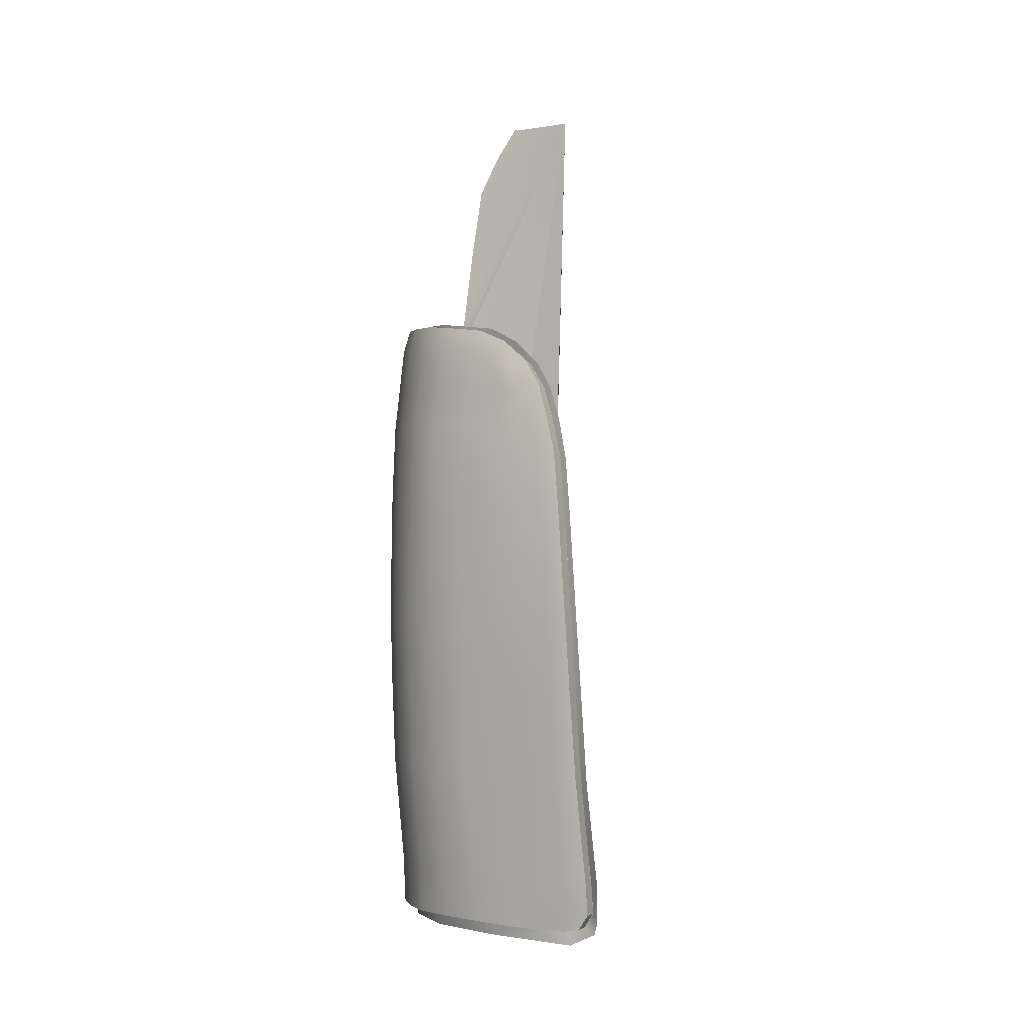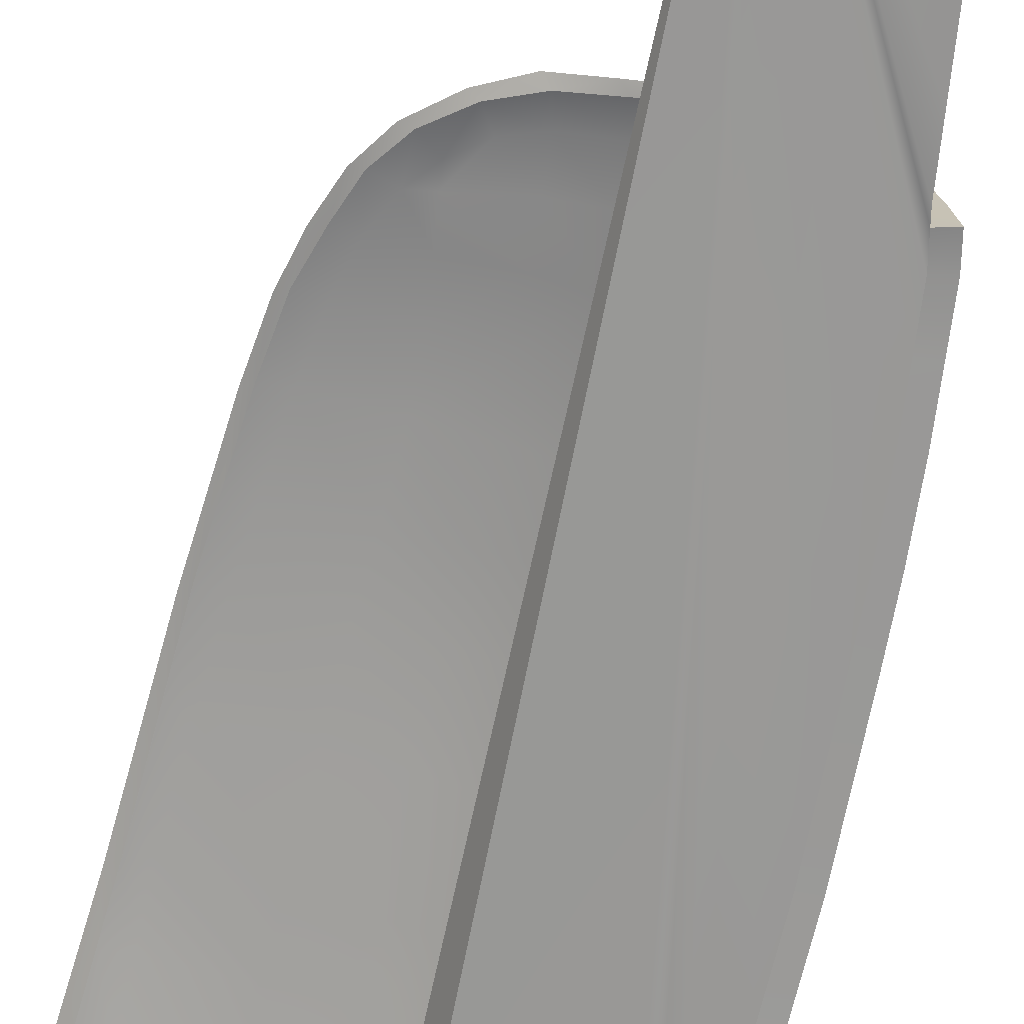
<metadata>
{"format":"obj","ext":"obj","renderer":"f3d","projection":"perspective","resolution":1024,"background":"white","views":[{"elev":-2.5,"azim":29.1,"up":"+Y"},{"elev":-71.0,"azim":168.5,"up":"+Z"}]}
</metadata>
<code>
v  -256.6 22.24 77.35
v  -256.4 23.28 77.13
v  -256.8 22.27 75.51
v  -256.6 23.33 75.34
v  -256.1 23.23 78.88
v  -256.3 22.2 79.14
v  -255.6 23.17 80.72
v  -255.8 22.12 80.96
v  -252.4 21.73 84.84
v  -252.3 22.85 84.52
v  -253.9 21.89 83.81
v  -253.7 22.99 83.53
v  -250.6 22.56 85.16
v  -250.8 21.49 85.49
v  -246 20.57 86.24
v  -247.3 21.6 85.89
v  -246.8 19.93 86.44
v  -247.8 20.76 86.16
v  -245 19.31 86.55
v  -246 18.97 86.68
v  -244.4 17.74 86.87
v  -245.3 17.61 86.92
v  -243.8 15.92 87.17
v  -244.8 15.91 87.21
v  -243.4 13.37 87.5
v  -244.4 13.39 87.54
v  -243.1 10.47 87.67
v  -244.1 10.49 87.69
v  -243.8 7.819 87.84
v  -243.5 4.472 87.89
v  -242.9 7.798 87.83
v  -242.7 4.479 87.84
v  -243.3 0.2518 87.88
v  -242.4 0.2867 87.79
v  -256.9 13.1 78.12
v  -256.9 15.62 77.98
v  -257.2 13.09 75.79
v  -257.2 15.61 75.73
v  -254 15.64 84.57
v  -254 13.15 84.75
v  -252.6 15.67 85.61
v  -252.6 13.18 85.8
v  -251.1 15.71 86.23
v  -251 13.22 86.42
v  -249.4 13.26 86.81
v  -247.2 13.32 87.22
v  -249.4 15.75 86.61
v  -247.2 15.82 87.03
v  -248.9 4.322 87.16
v  -248.8 0.3239 87.13
v  -246.7 4.422 87.44
v  -246.6 0.2904 87.4
v  -250.6 0.3472 86.69
v  -250.8 4.337 86.72
v  -252.3 0.3744 86.01
v  -252.5 4.354 86.04
v  -253.7 0.372 84.97
v  -253.8 4.328 85
v  -256.3 0.305 80.66
v  -255.7 0.3379 82.24
v  -256.4 4.243 80.69
v  -255.8 4.275 82.27
v  -256.9 0.1794 75.91
v  -256.6 0.2422 78.32
v  -257.1 4.285 75.92
v  -256.8 4.264 78.34
v  -256.9 18.18 77.77
v  -257.1 18.37 75.65
v  -256.6 17.98 79.85
v  -256.5 15.61 80.19
v  -256 17.92 81.57
v  -256 15.61 81.84
v  -252.6 17.68 85.36
v  -254.1 17.77 84.33
v  -251 17.65 85.97
v  -247 17.62 86.75
v  -249.3 17.63 86.35
v  -246.9 7.797 87.44
v  -242 -4.79 87.52
v  -242.2 -2.171 87.67
v  -243.2 -4.772 87.63
v  -243.2 -2.161 87.78
v  -246.8 19.11 86.59
v  -249.1 21.24 85.9
v  -249.2 19.58 86.1
v  -252.5 19.86 85.08
v  -250.9 19.72 85.71
v  -254 19.98 84.05
v  -256.4 20.24 79.47
v  -255.9 20.17 81.25
v  -256.7 20.35 77.55
v  -256.9 20.46 75.58
v  -249 7.794 87.16
v  -250.9 7.796 86.72
v  -252.6 7.8 86.04
v  -253.9 7.805 85
v  -256 7.814 82.28
v  -256.5 7.814 80.69
v  -257.2 7.852 75.9
v  -256.9 7.834 78.33
v  -241.9 -6.191 87.48
v  -246 -7.072 87.29
v  -246.2 -4.79 87.37
v  -248.1 -7.027 87.03
v  -248.3 -4.797 87.1
v  -250 -7.031 86.52
v  -250.2 -4.784 86.58
v  -251.8 -7.056 85.88
v  -251.9 -4.783 85.87
v  -253.2 -4.775 84.79
v  -253.1 -7.09 84.8
v  -255.7 -7.095 80.28
v  -255.1 -7.101 81.96
v  -255.9 -4.76 80.44
v  -255.3 -4.762 82.02
v  -256.3 -7.146 75.63
v  -256 -7.12 77.98
v  -256.5 -4.754 75.8
v  -256.2 -4.758 78.15
v  -243.1 -7.025 87.44
v  -242.3 -6.894 87.46
v  -256 13.11 82.02
v  -256.5 13.1 80.39
v  -247 10.48 87.33
v  -249.2 10.47 86.99
v  -252.6 10.48 85.92
v  -251 10.48 86.57
v  -254 10.49 84.88
v  -256.5 10.5 80.54
v  -256 10.5 82.15
v  -257.2 10.54 75.84
v  -256.9 10.52 78.22
v  -246.4 -2.175 87.41
v  -248.6 -2.171 87.13
v  -250.4 -2.158 86.69
v  -252.1 -2.146 85.98
v  -253.5 -2.134 84.9
v  -255.5 -2.127 82.14
v  -256.1 -2.128 80.55
v  -256.7 -2.13 75.86
v  -256.4 -2.13 78.24
v  -248.8 22.25 85.56
v  -254.5 -4.768 83.36
v  -254.3 -7.11 83.37
v  -254.7 -2.128 83.47
v  -254.9 0.3653 83.58
v  -255 4.302 83.61
v  -255.1 7.811 83.61
v  -255.2 10.5 83.49
v  -255.2 13.12 83.37
v  -255.3 15.61 83.19
v  -255.3 17.86 82.98
v  -255.2 20.1 82.7
v  -255.1 22.04 82.46
v  -254.9 23.12 82.22
g N826_541C_R_1_N_N826_541C_R
f 1 2 3
f 2 4 3
f 5 6 7
f 6 8 7
f 9 10 11
f 10 12 11
f 10 9 13
f 9 14 13
f 15 16 17
f 16 18 17
f 19 15 20
f 15 17 20
f 21 19 22
f 19 20 22
f 23 21 24
f 21 22 24
f 25 23 26
f 23 24 26
f 27 25 28
f 25 26 28
f 29 30 31
f 30 32 31
f 30 33 32
f 33 34 32
f 35 36 37
f 36 38 37
f 39 40 41
f 40 42 41
f 41 42 43
f 42 44 43
f 45 46 47
f 46 48 47
f 49 50 51
f 50 52 51
f 53 54 55
f 54 56 55
f 55 56 57
f 56 58 57
f 59 60 61
f 60 62 61
f 63 64 65
f 64 66 65
f 36 67 38
f 67 68 38
f 69 70 71
f 70 72 71
f 41 73 39
f 73 74 39
f 73 41 75
f 41 43 75
f 76 77 48
f 77 47 48
f 48 46 24
f 46 26 24
f 30 29 51
f 29 78 51
f 79 80 81
f 80 82 81
f 20 17 83
f 17 18 83
f 84 85 18
f 85 83 18
f 86 73 87
f 73 75 87
f 88 74 86
f 74 73 86
f 89 69 90
f 69 71 90
f 67 91 68
f 91 92 68
f 76 48 22
f 48 24 22
f 93 49 78
f 49 51 78
f 54 94 56
f 94 95 56
f 96 58 95
f 58 56 95
f 62 97 61
f 97 98 61
f 99 65 100
f 65 66 100
f 51 52 30
f 52 33 30
f 79 81 101
f 102 103 104
f 103 105 104
f 106 107 108
f 107 109 108
f 110 111 109
f 111 108 109
f 112 113 114
f 113 115 114
f 116 117 118
f 117 119 118
f 81 120 101
f 120 121 101
f 120 81 102
f 82 103 81
f 103 102 81
f 122 72 123
f 72 70 123
f 46 124 26
f 124 28 26
f 45 125 46
f 125 124 46
f 42 126 44
f 126 127 44
f 40 128 42
f 128 126 42
f 123 129 122
f 129 130 122
f 37 131 35
f 131 132 35
f 33 133 82
f 133 103 82
f 103 133 105
f 133 134 105
f 107 135 109
f 135 136 109
f 109 136 110
f 136 137 110
f 138 139 115
f 139 114 115
f 118 119 140
f 119 141 140
f 140 141 63
f 141 64 63
f 60 59 138
f 59 139 138
f 136 55 137
f 55 57 137
f 135 53 136
f 53 55 136
f 133 52 134
f 52 50 134
f 133 33 52
f 80 34 82
f 34 33 82
f 31 27 29
f 27 28 29
f 124 78 28
f 78 29 28
f 125 93 124
f 93 78 124
f 126 95 127
f 95 94 127
f 128 96 126
f 96 95 126
f 129 98 130
f 98 97 130
f 131 99 132
f 99 100 132
f 91 1 92
f 1 3 92
f 6 89 8
f 89 90 8
f 11 88 9
f 88 86 9
f 9 86 14
f 86 87 14
f 83 76 20
f 76 22 20
f 85 77 83
f 77 76 83
f 13 14 142
f 14 84 142
f 14 87 84
f 87 85 84
f 87 75 85
f 75 77 85
f 77 75 47
f 75 43 47
f 43 44 47
f 44 45 47
f 44 127 45
f 127 125 45
f 127 94 125
f 94 93 125
f 49 93 54
f 93 94 54
f 50 49 53
f 49 54 53
f 53 135 50
f 135 134 50
f 135 107 134
f 107 105 134
f 104 105 106
f 105 107 106
f 143 144 110
f 144 111 110
f 110 137 143
f 137 145 143
f 137 57 145
f 57 146 145
f 57 58 146
f 58 147 146
f 148 147 96
f 147 58 96
f 149 148 128
f 148 96 128
f 150 149 40
f 149 128 40
f 151 150 39
f 150 40 39
f 39 74 151
f 74 152 151
f 153 152 88
f 152 74 88
f 88 11 153
f 11 154 153
f 11 12 154
f 12 155 154
f 7 8 155
f 8 154 155
f 8 90 154
f 90 153 154
f 90 71 153
f 71 152 153
f 71 72 152
f 72 151 152
f 72 122 151
f 122 150 151
f 122 130 150
f 130 149 150
f 130 97 149
f 97 148 149
f 147 148 62
f 148 97 62
f 60 146 62
f 146 147 62
f 146 60 145
f 60 138 145
f 138 115 145
f 115 143 145
f 144 143 113
f 143 115 113
f 6 5 1
f 5 2 1
f 89 6 91
f 6 1 91
f 69 89 67
f 89 91 67
f 70 69 36
f 69 67 36
f 123 70 35
f 70 36 35
f 35 132 123
f 132 129 123
f 132 100 129
f 100 98 129
f 100 66 98
f 66 61 98
f 64 59 66
f 59 61 66
f 141 139 64
f 139 59 64
f 119 114 141
f 114 139 141
f 117 112 119
f 112 114 119
f 142 84 16
f 84 18 16
v  -257.3 22.34 77.43
v  -257.1 23.43 77.22
v  -257.5 22.36 75.58
v  -257.2 23.46 75.4
v  -256.8 23.39 79.02
v  -257 22.32 79.28
v  -256.2 23.35 80.95
v  -256.5 22.24 81.21
v  -252.7 21.88 85.43
v  -252.6 23.05 85.1
v  -254.3 22.03 84.31
v  -254.1 23.18 84.02
v  -250.8 22.77 85.78
v  -251 21.65 86.13
v  -246 20.76 86.89
v  -247.3 21.81 86.54
v  -246.8 20.09 87.11
v  -247.9 20.93 86.82
v  -245 19.47 87.21
v  -246 19.1 87.35
v  -244.4 17.86 87.54
v  -245.3 17.72 87.59
v  -243.8 16.03 87.84
v  -244.8 16.01 87.88
v  -243.4 13.44 88.18
v  -244.4 13.45 88.22
v  -243.1 10.51 88.35
v  -244.1 10.52 88.37
v  -243.8 7.839 88.52
v  -243.6 4.473 88.57
v  -242.9 7.82 88.51
v  -242.6 4.479 88.52
v  -243.3 0.2363 88.56
v  -242.3 0.2716 88.46
v  -257.6 13.1 78.21
v  -257.6 15.63 78.08
v  -257.9 13.1 75.87
v  -257.8 15.63 75.8
v  -254.5 15.68 85.08
v  -254.5 13.17 85.26
v  -252.9 15.73 86.21
v  -252.9 13.21 86.39
v  -251.3 15.77 86.87
v  -251.2 13.26 87.07
v  -249.5 13.3 87.48
v  -247.3 13.37 87.89
v  -249.5 15.82 87.27
v  -247.3 15.9 87.7
v  -249.1 4.314 87.83
v  -248.9 0.3139 87.8
v  -246.8 4.417 88.11
v  -246.7 0.2826 88.08
v  -250.8 0.3306 87.33
v  -251 4.327 87.36
v  -252.6 0.3464 86.6
v  -252.8 4.339 86.63
v  -254.1 0.3341 85.47
v  -254.3 4.309 85.5
v  -256.9 0.2604 80.83
v  -256.3 0.2932 82.54
v  -257.1 4.218 80.86
v  -256.5 4.251 82.57
v  -257.6 0.1363 75.99
v  -257.3 0.1984 78.41
v  -257.8 4.257 76
v  -257.5 4.238 78.43
v  -257.5 18.21 77.86
v  -257.7 18.41 75.71
v  -257.2 18.02 80.01
v  -257.2 15.63 80.35
v  -256.7 17.96 81.83
v  -256.6 15.63 82.11
v  -252.9 17.76 85.96
v  -254.5 17.84 84.84
v  -251.2 17.74 86.62
v  -247.1 17.72 87.41
v  -249.5 17.72 87.01
v  -246.9 7.807 88.12
v  -241.9 -4.815 88.2
v  -242.1 -2.201 88.35
v  -243.2 -4.811 88.31
v  -243.2 -2.192 88.46
v  -246.9 19.21 87.25
v  -249.2 21.4 86.55
v  -249.3 19.68 86.76
v  -252.8 19.95 85.68
v  -251.1 19.82 86.36
v  -254.4 20.06 84.56
v  -257.1 20.3 79.62
v  -256.6 20.23 81.5
v  -257.4 20.4 77.63
v  -257.6 20.51 75.64
v  -249.2 7.807 87.83
v  -251.1 7.807 87.37
v  -252.9 7.807 86.63
v  -254.4 7.807 85.5
v  -256.6 7.807 82.57
v  -257.2 7.807 80.87
v  -257.9 7.841 75.98
v  -257.6 7.824 78.42
v  -241.9 -6.208 88.16
v  -246.1 -7.114 87.97
v  -246.3 -4.814 88.05
v  -248.2 -7.06 87.7
v  -248.5 -4.823 87.76
v  -250.2 -7.067 87.16
v  -250.4 -4.816 87.22
v  -252.1 -7.082 86.46
v  -252.2 -4.816 86.45
v  -253.7 -4.816 85.28
v  -253.6 -7.11 85.29
v  -256.4 -7.155 80.44
v  -255.7 -7.146 82.23
v  -256.5 -4.816 80.62
v  -255.9 -4.816 82.32
v  -257 -7.212 75.7
v  -256.7 -7.184 78.07
v  -257.2 -4.815 75.87
v  -256.9 -4.816 78.25
v  -243.1 -7.063 88.12
v  -242.4 -6.913 88.14
v  -256.6 13.12 82.3
v  -257.2 13.11 80.55
v  -247.1 10.5 88.01
v  -249.3 10.5 87.66
v  -252.9 10.51 86.51
v  -251.2 10.51 87.22
v  -254.4 10.51 85.38
v  -257.2 10.51 80.71
v  -256.6 10.51 82.43
v  -257.9 10.55 75.92
v  -257.6 10.53 78.32
v  -246.5 -2.188 88.08
v  -248.7 -2.188 87.8
v  -250.6 -2.188 87.33
v  -252.4 -2.188 86.56
v  -253.9 -2.188 85.39
v  -256.1 -2.188 82.43
v  -256.7 -2.188 80.73
v  -257.4 -2.185 75.94
v  -257.1 -2.187 78.33
v  -248.9 22.47 86.2
v  -255 -4.816 83.76
v  -254.9 -7.138 83.75
v  -255.2 -2.188 83.87
v  -255.4 0.3221 83.98
v  -255.6 4.28 84.01
v  -255.7 7.807 84.01
v  -255.7 10.51 83.89
v  -255.8 13.14 83.77
v  -255.8 15.64 83.59
v  -255.8 17.92 83.38
v  -255.7 20.17 83.09
v  -255.7 22.17 82.84
v  -255.4 23.3 82.59
v  -256.6 23.32 75.33
v  -256.4 23.27 77.12
v  -256.8 22.27 75.51
v  -256.1 23.22 78.87
v  -255.6 23.16 80.71
v  -250.6 22.54 85.14
v  -252.3 22.84 84.5
v  -247.3 21.58 85.87
v  -248.8 22.24 85.54
v  -245 19.3 86.53
v  -246 20.56 86.21
v  -244.4 17.73 86.85
v  -243.8 15.92 87.15
v  -243.4 13.37 87.48
v  -243.1 10.46 87.65
v  -242.7 4.48 87.82
v  -242.9 7.797 87.8
v  -242.4 0.2877 87.76
v  -257.2 10.54 75.84
v  -257.2 7.852 75.89
v  -256.7 -2.128 75.86
v  -256.5 -4.752 75.79
v  -257.1 4.286 75.91
v  -256.9 0.181 75.91
v  -257.1 15.61 75.72
v  -257 18.37 75.64
v  -242.2 -2.17 87.65
v  -256.9 20.45 75.57
v  -242 -4.79 87.49
v  -241.9 -6.181 87.46
v  -243.1 -7.014 87.42
v  -246 -7.078 87.27
v  -248.1 -7.027 87.01
v  -250 -7.038 86.49
v  -253.1 -7.087 84.78
v  -251.8 -7.061 85.86
v  -256.3 -7.145 75.62
v  -256 -7.121 77.98
v  -255.7 -7.098 80.27
v  -242.4 -6.866 87.43
v  -253.7 22.98 83.51
v  -254.9 23.11 82.2
v  -254.3 -7.104 83.35
v  -255.1 -7.098 81.95
v  -257.2 13.09 75.79
g N826_541C_R_N826_541C_R_2_DTaSI
f 156 157 158
f 157 159 158
f 160 161 162
f 161 163 162
f 164 165 166
f 165 167 166
f 165 164 168
f 164 169 168
f 170 171 172
f 171 173 172
f 174 170 175
f 170 172 175
f 176 174 177
f 174 175 177
f 178 176 179
f 176 177 179
f 180 178 181
f 178 179 181
f 182 180 183
f 180 181 183
f 184 185 186
f 185 187 186
f 185 188 187
f 188 189 187
f 190 191 192
f 191 193 192
f 194 195 196
f 195 197 196
f 196 197 198
f 197 199 198
f 200 201 202
f 201 203 202
f 204 205 206
f 205 207 206
f 208 209 210
f 209 211 210
f 210 211 212
f 211 213 212
f 214 215 216
f 215 217 216
f 218 219 220
f 219 221 220
f 191 222 193
f 222 223 193
f 224 225 226
f 225 227 226
f 196 228 194
f 228 229 194
f 228 196 230
f 196 198 230
f 231 232 203
f 232 202 203
f 203 201 179
f 201 181 179
f 185 184 206
f 184 233 206
f 234 235 236
f 235 237 236
f 175 172 238
f 172 173 238
f 239 240 173
f 240 238 173
f 241 228 242
f 228 230 242
f 243 229 241
f 229 228 241
f 244 224 245
f 224 226 245
f 222 246 223
f 246 247 223
f 231 203 177
f 203 179 177
f 248 204 233
f 204 206 233
f 209 249 211
f 249 250 211
f 251 213 250
f 213 211 250
f 217 252 216
f 252 253 216
f 254 220 255
f 220 221 255
f 206 207 185
f 207 188 185
f 234 236 256
f 257 258 259
f 258 260 259
f 261 262 263
f 262 264 263
f 265 266 264
f 266 263 264
f 267 268 269
f 268 270 269
f 271 272 273
f 272 274 273
f 236 275 256
f 275 276 256
f 275 236 257
f 237 258 236
f 258 257 236
f 277 227 278
f 227 225 278
f 201 279 181
f 279 183 181
f 200 280 201
f 280 279 201
f 197 281 199
f 281 282 199
f 195 283 197
f 283 281 197
f 278 284 277
f 284 285 277
f 192 286 190
f 286 287 190
f 188 288 237
f 288 258 237
f 258 288 260
f 288 289 260
f 262 290 264
f 290 291 264
f 264 291 265
f 291 292 265
f 293 294 270
f 294 269 270
f 273 274 295
f 274 296 295
f 295 296 218
f 296 219 218
f 215 214 293
f 214 294 293
f 291 210 292
f 210 212 292
f 290 208 291
f 208 210 291
f 288 207 289
f 207 205 289
f 288 188 207
f 235 189 237
f 189 188 237
f 186 182 184
f 182 183 184
f 279 233 183
f 233 184 183
f 280 248 279
f 248 233 279
f 281 250 282
f 250 249 282
f 283 251 281
f 251 250 281
f 284 253 285
f 253 252 285
f 286 254 287
f 254 255 287
f 246 156 247
f 156 158 247
f 161 244 163
f 244 245 163
f 166 243 164
f 243 241 164
f 164 241 169
f 241 242 169
f 238 231 175
f 231 177 175
f 240 232 238
f 232 231 238
f 168 169 297
f 169 239 297
f 169 242 239
f 242 240 239
f 242 230 240
f 230 232 240
f 232 230 202
f 230 198 202
f 198 199 202
f 199 200 202
f 199 282 200
f 282 280 200
f 282 249 280
f 249 248 280
f 204 248 209
f 248 249 209
f 205 204 208
f 204 209 208
f 208 290 205
f 290 289 205
f 290 262 289
f 262 260 289
f 259 260 261
f 260 262 261
f 298 299 265
f 299 266 265
f 265 292 298
f 292 300 298
f 292 212 300
f 212 301 300
f 212 213 301
f 213 302 301
f 303 302 251
f 302 213 251
f 304 303 283
f 303 251 283
f 305 304 195
f 304 283 195
f 306 305 194
f 305 195 194
f 194 229 306
f 229 307 306
f 308 307 243
f 307 229 243
f 243 166 308
f 166 309 308
f 166 167 309
f 167 310 309
f 162 163 310
f 163 309 310
f 163 245 309
f 245 308 309
f 245 226 308
f 226 307 308
f 226 227 307
f 227 306 307
f 227 277 306
f 277 305 306
f 277 285 305
f 285 304 305
f 285 252 304
f 252 303 304
f 302 303 217
f 303 252 217
f 215 301 217
f 301 302 217
f 301 215 300
f 215 293 300
f 293 270 300
f 270 298 300
f 299 298 268
f 298 270 268
f 161 160 156
f 160 157 156
f 244 161 246
f 161 156 246
f 224 244 222
f 244 246 222
f 225 224 191
f 224 222 191
f 278 225 190
f 225 191 190
f 190 287 278
f 287 284 278
f 287 255 284
f 255 253 284
f 255 221 253
f 221 216 253
f 219 214 221
f 214 216 221
f 296 294 219
f 294 214 219
f 274 269 296
f 269 294 296
f 272 267 274
f 267 269 274
f 297 239 171
f 239 173 171
f 311 159 312
f 159 157 312
f 311 313 159
f 313 158 159
f 314 160 315
f 160 162 315
f 316 317 168
f 317 165 168
f 318 319 171
f 319 297 171
f 320 321 174
f 321 170 174
f 322 320 176
f 320 174 176
f 323 322 178
f 322 176 178
f 323 178 324
f 178 180 324
f 325 324 182
f 324 180 182
f 326 327 187
f 327 186 187
f 326 187 328
f 187 189 328
f 329 330 286
f 330 254 286
f 331 332 295
f 332 273 295
f 333 334 220
f 334 218 220
f 335 193 336
f 193 223 336
f 337 328 235
f 328 189 235
f 338 336 247
f 336 223 247
f 333 220 330
f 220 254 330
f 339 234 340
f 234 256 340
f 341 275 342
f 275 257 342
f 342 257 343
f 257 259 343
f 344 343 261
f 343 259 261
f 345 346 266
f 346 263 266
f 347 271 332
f 271 273 332
f 348 349 272
f 349 267 272
f 350 276 341
f 276 275 341
f 350 340 276
f 340 256 276
f 351 352 167
f 352 310 167
f 353 299 354
f 299 268 354
f 355 192 335
f 192 193 335
f 331 295 334
f 295 218 334
f 339 337 234
f 337 235 234
f 325 182 327
f 182 186 327
f 329 286 355
f 286 192 355
f 338 247 313
f 247 158 313
f 319 316 297
f 316 168 297
f 344 261 346
f 261 263 346
f 353 345 299
f 345 266 299
f 351 167 317
f 167 165 317
f 315 162 352
f 162 310 352
f 349 354 267
f 354 268 267
f 312 157 314
f 157 160 314
f 347 348 271
f 348 272 271
f 318 171 321
f 171 170 321
v  -256.6 23.32 75.33
v  -256.4 23.27 77.12
v  -256.5 23.83 75.26
v  -256.3 23.59 77.4
v  -256 23.49 79.04
v  -256.1 23.22 78.87
v  -255.5 23.45 80.85
v  -255.6 23.16 80.71
v  -254.7 23.41 82.38
v  -254.9 23.11 82.2
v  -253.5 23.3 83.73
v  -253.7 22.98 83.51
v  -252 23.18 84.67
v  -252.3 22.84 84.5
v  -250.3 22.9 85.24
v  -250.6 22.54 85.14
v  -248.5 22.61 85.68
v  -248.8 22.24 85.54
v  -247 21.81 86.01
v  -247.3 21.58 85.87
v  -245.5 20.62 86.36
v  -246 20.56 86.21
v  -244.6 19.24 86.68
v  -245 19.3 86.53
v  -243.9 17.58 87.01
v  -244.4 17.73 86.85
v  -243.5 15.7 87.3
v  -243.8 15.92 87.15
v  -243.1 13.12 87.61
v  -243.4 13.37 87.48
v  -242.5 7.536 87.93
v  -242.9 7.797 87.8
v  -243.1 10.46 87.65
v  -242.7 4.48 87.82
v  -242 0.0582 87.96
v  -242.4 0.2877 87.76
v  -242.2 -2.17 87.65
v  -241.5 -4.812 87.8
v  -242 -4.79 87.49
v  -241.6 -6.607 87.74
v  -241.9 -6.181 87.46
v  -241.7 -7.155 87.71
v  -242.4 -6.866 87.43
v  -243.1 -7.817 87.55
v  -243.1 -7.014 87.42
v  -248.1 -7.027 87.01
v  -247.9 -7.809 86.86
v  -246 -7.078 87.27
v  -250 -7.038 86.49
v  -251.6 -7.794 85.76
v  -251.8 -7.061 85.86
v  -254.3 -7.104 83.35
v  -254.3 -7.807 83.54
v  -253.1 -7.087 84.78
v  -255.7 -7.098 80.27
v  -255.6 -7.849 80.33
v  -255.1 -7.098 81.95
v  -256.3 -7.145 75.62
v  -256.1 -7.906 76.38
v  -256 -7.121 77.98
v  -250.5 -7.94 76.3
v  -253.5 36.07 74.27
v  -253.4 35.97 74.31
v  -253.8 35.64 74.28
v  -250.2 35.98 74.35
v  -256.5 -4.752 75.79
v  -256.7 -2.128 75.86
v  -256.9 0.181 75.91
v  -257.1 4.286 75.91
v  -257.2 7.852 75.89
v  -257.2 10.54 75.84
v  -257.2 13.09 75.79
v  -257.1 15.61 75.72
v  -257 18.37 75.64
v  -256.9 20.45 75.57
v  -256.8 22.27 75.51
v  -256.3 25.89 75.12
v  -256 28.56 74.94
v  -255.5 32.42 74.7
v  -254.5 34.44 74.45
v  -249.8 -9.235 77.6
g N826_541C_R_N826_541C_R_3_D
f 356 357 358
f 357 359 358
f 360 359 361
f 359 357 361
f 362 360 363
f 360 361 363
f 364 362 365
f 362 363 365
f 366 364 367
f 364 365 367
f 368 366 369
f 366 367 369
f 370 368 371
f 368 369 371
f 372 370 373
f 370 371 373
f 374 372 375
f 372 373 375
f 376 374 377
f 374 375 377
f 378 376 379
f 376 377 379
f 380 378 381
f 378 379 381
f 382 380 383
f 380 381 383
f 384 382 385
f 382 383 385
f 386 384 387
f 387 384 388
f 384 385 388
f 387 389 386
f 386 389 390
f 390 389 391
f 391 392 390
f 390 392 393
f 393 392 394
f 395 393 396
f 393 394 396
f 397 395 398
f 395 396 398
f 397 398 399
f 398 400 399
f 401 402 403
f 402 399 403
f 399 400 403
f 401 404 402
f 402 404 405
f 405 404 406
f 407 408 409
f 408 405 409
f 405 406 409
f 410 411 412
f 411 408 412
f 408 407 412
f 413 414 415
f 414 411 415
f 411 410 415
f 414 413 416
f 417 418 419
f 416 413 420
f 413 421 420
f 421 422 420
f 422 423 420
f 423 424 420
f 424 425 420
f 425 426 420
f 426 427 420
f 427 428 420
f 428 429 420
f 429 430 420
f 430 431 420
f 431 356 420
f 356 358 420
f 358 432 420
f 432 433 420
f 433 434 420
f 434 435 420
f 420 435 418
f 418 435 419
f 416 420 436

</code>
